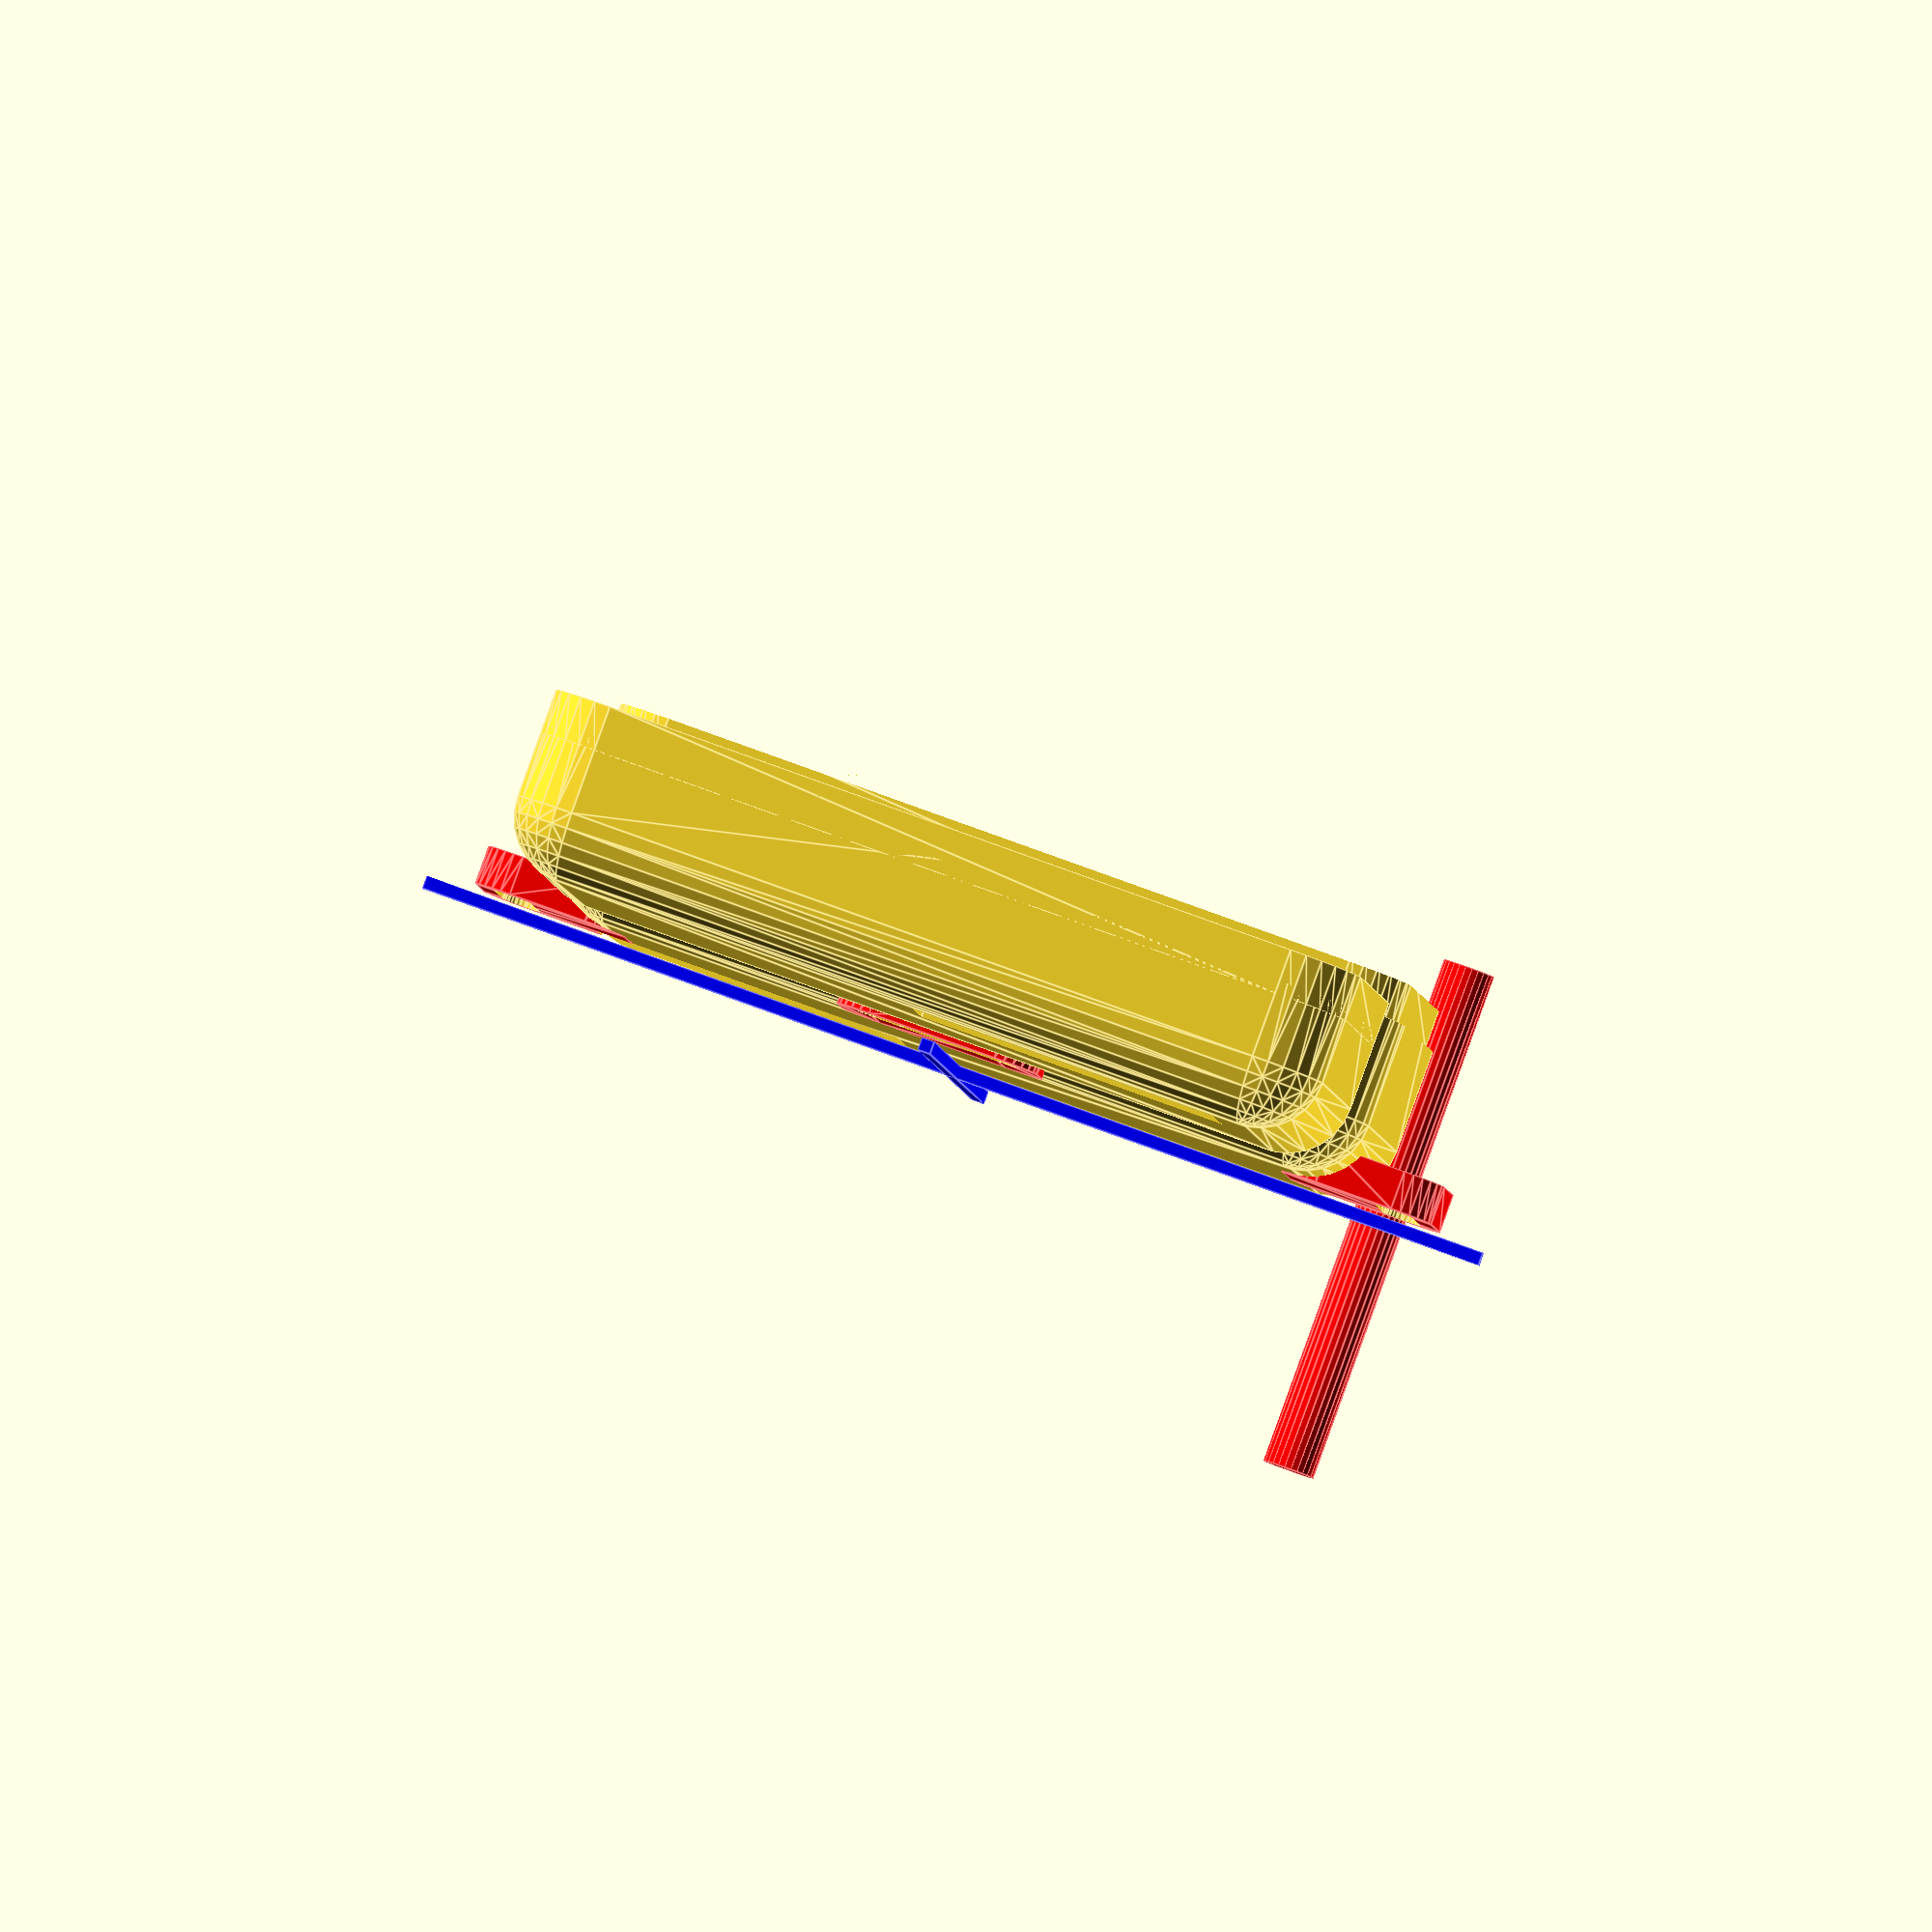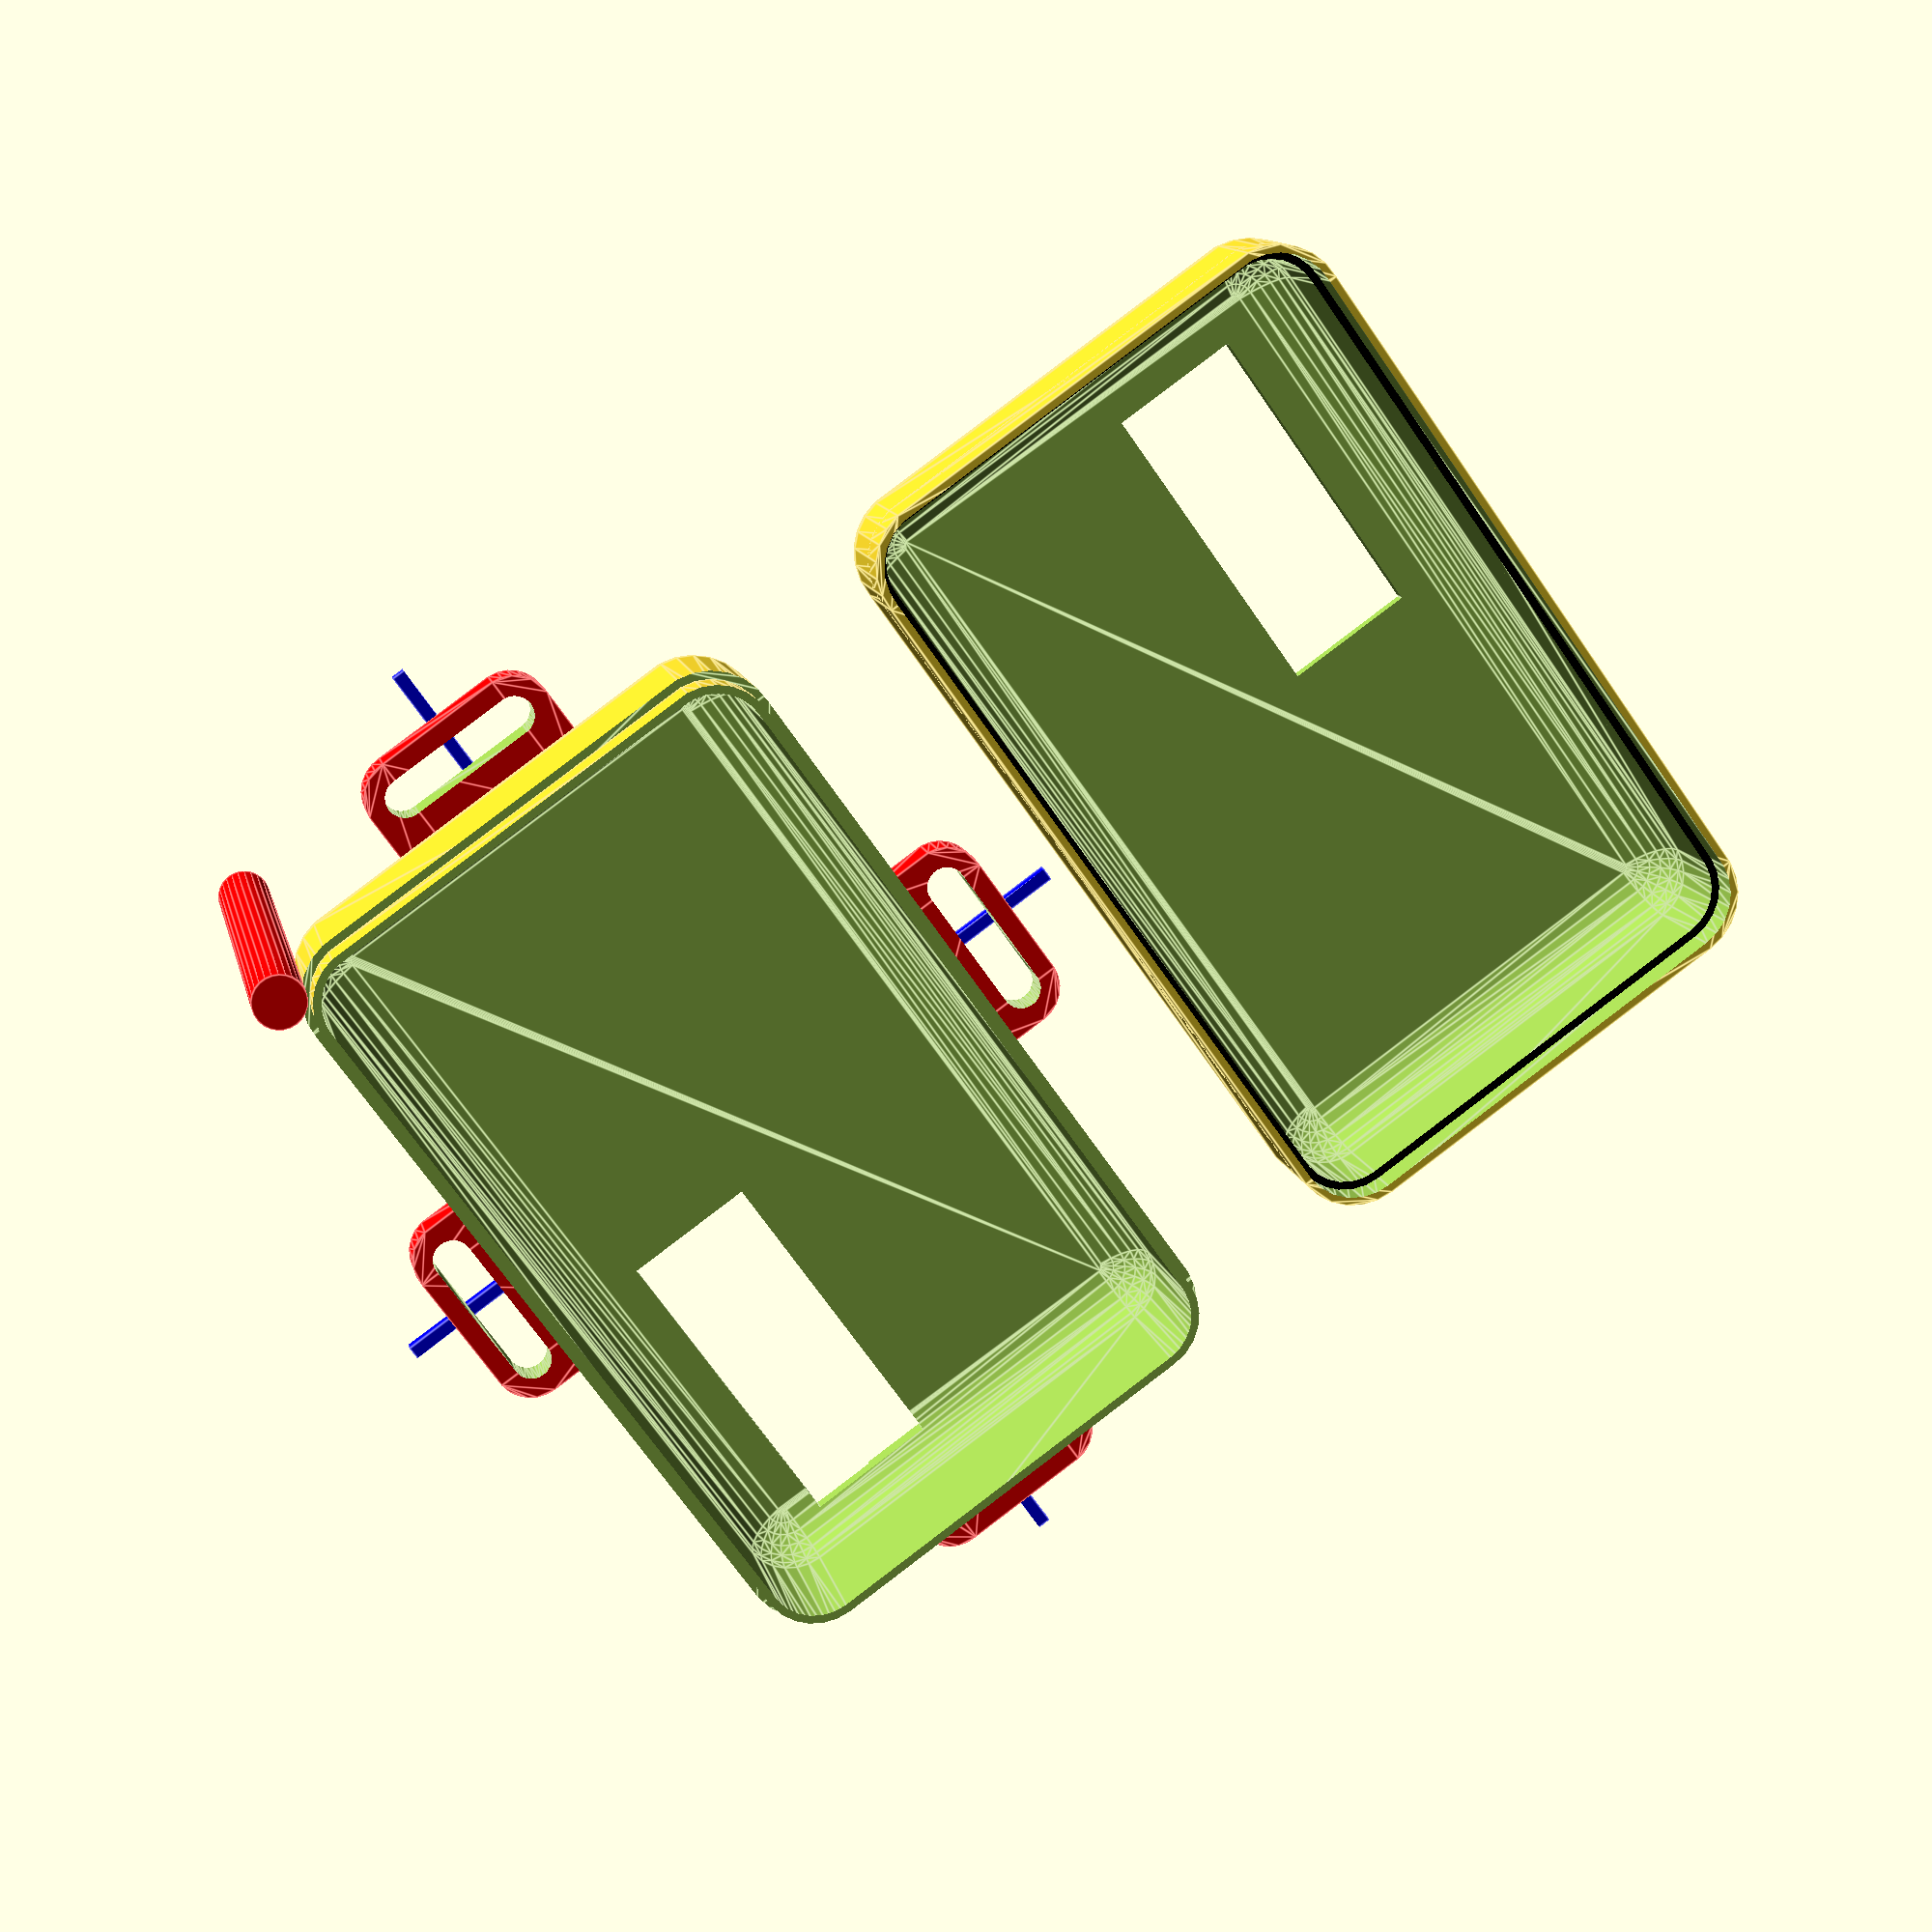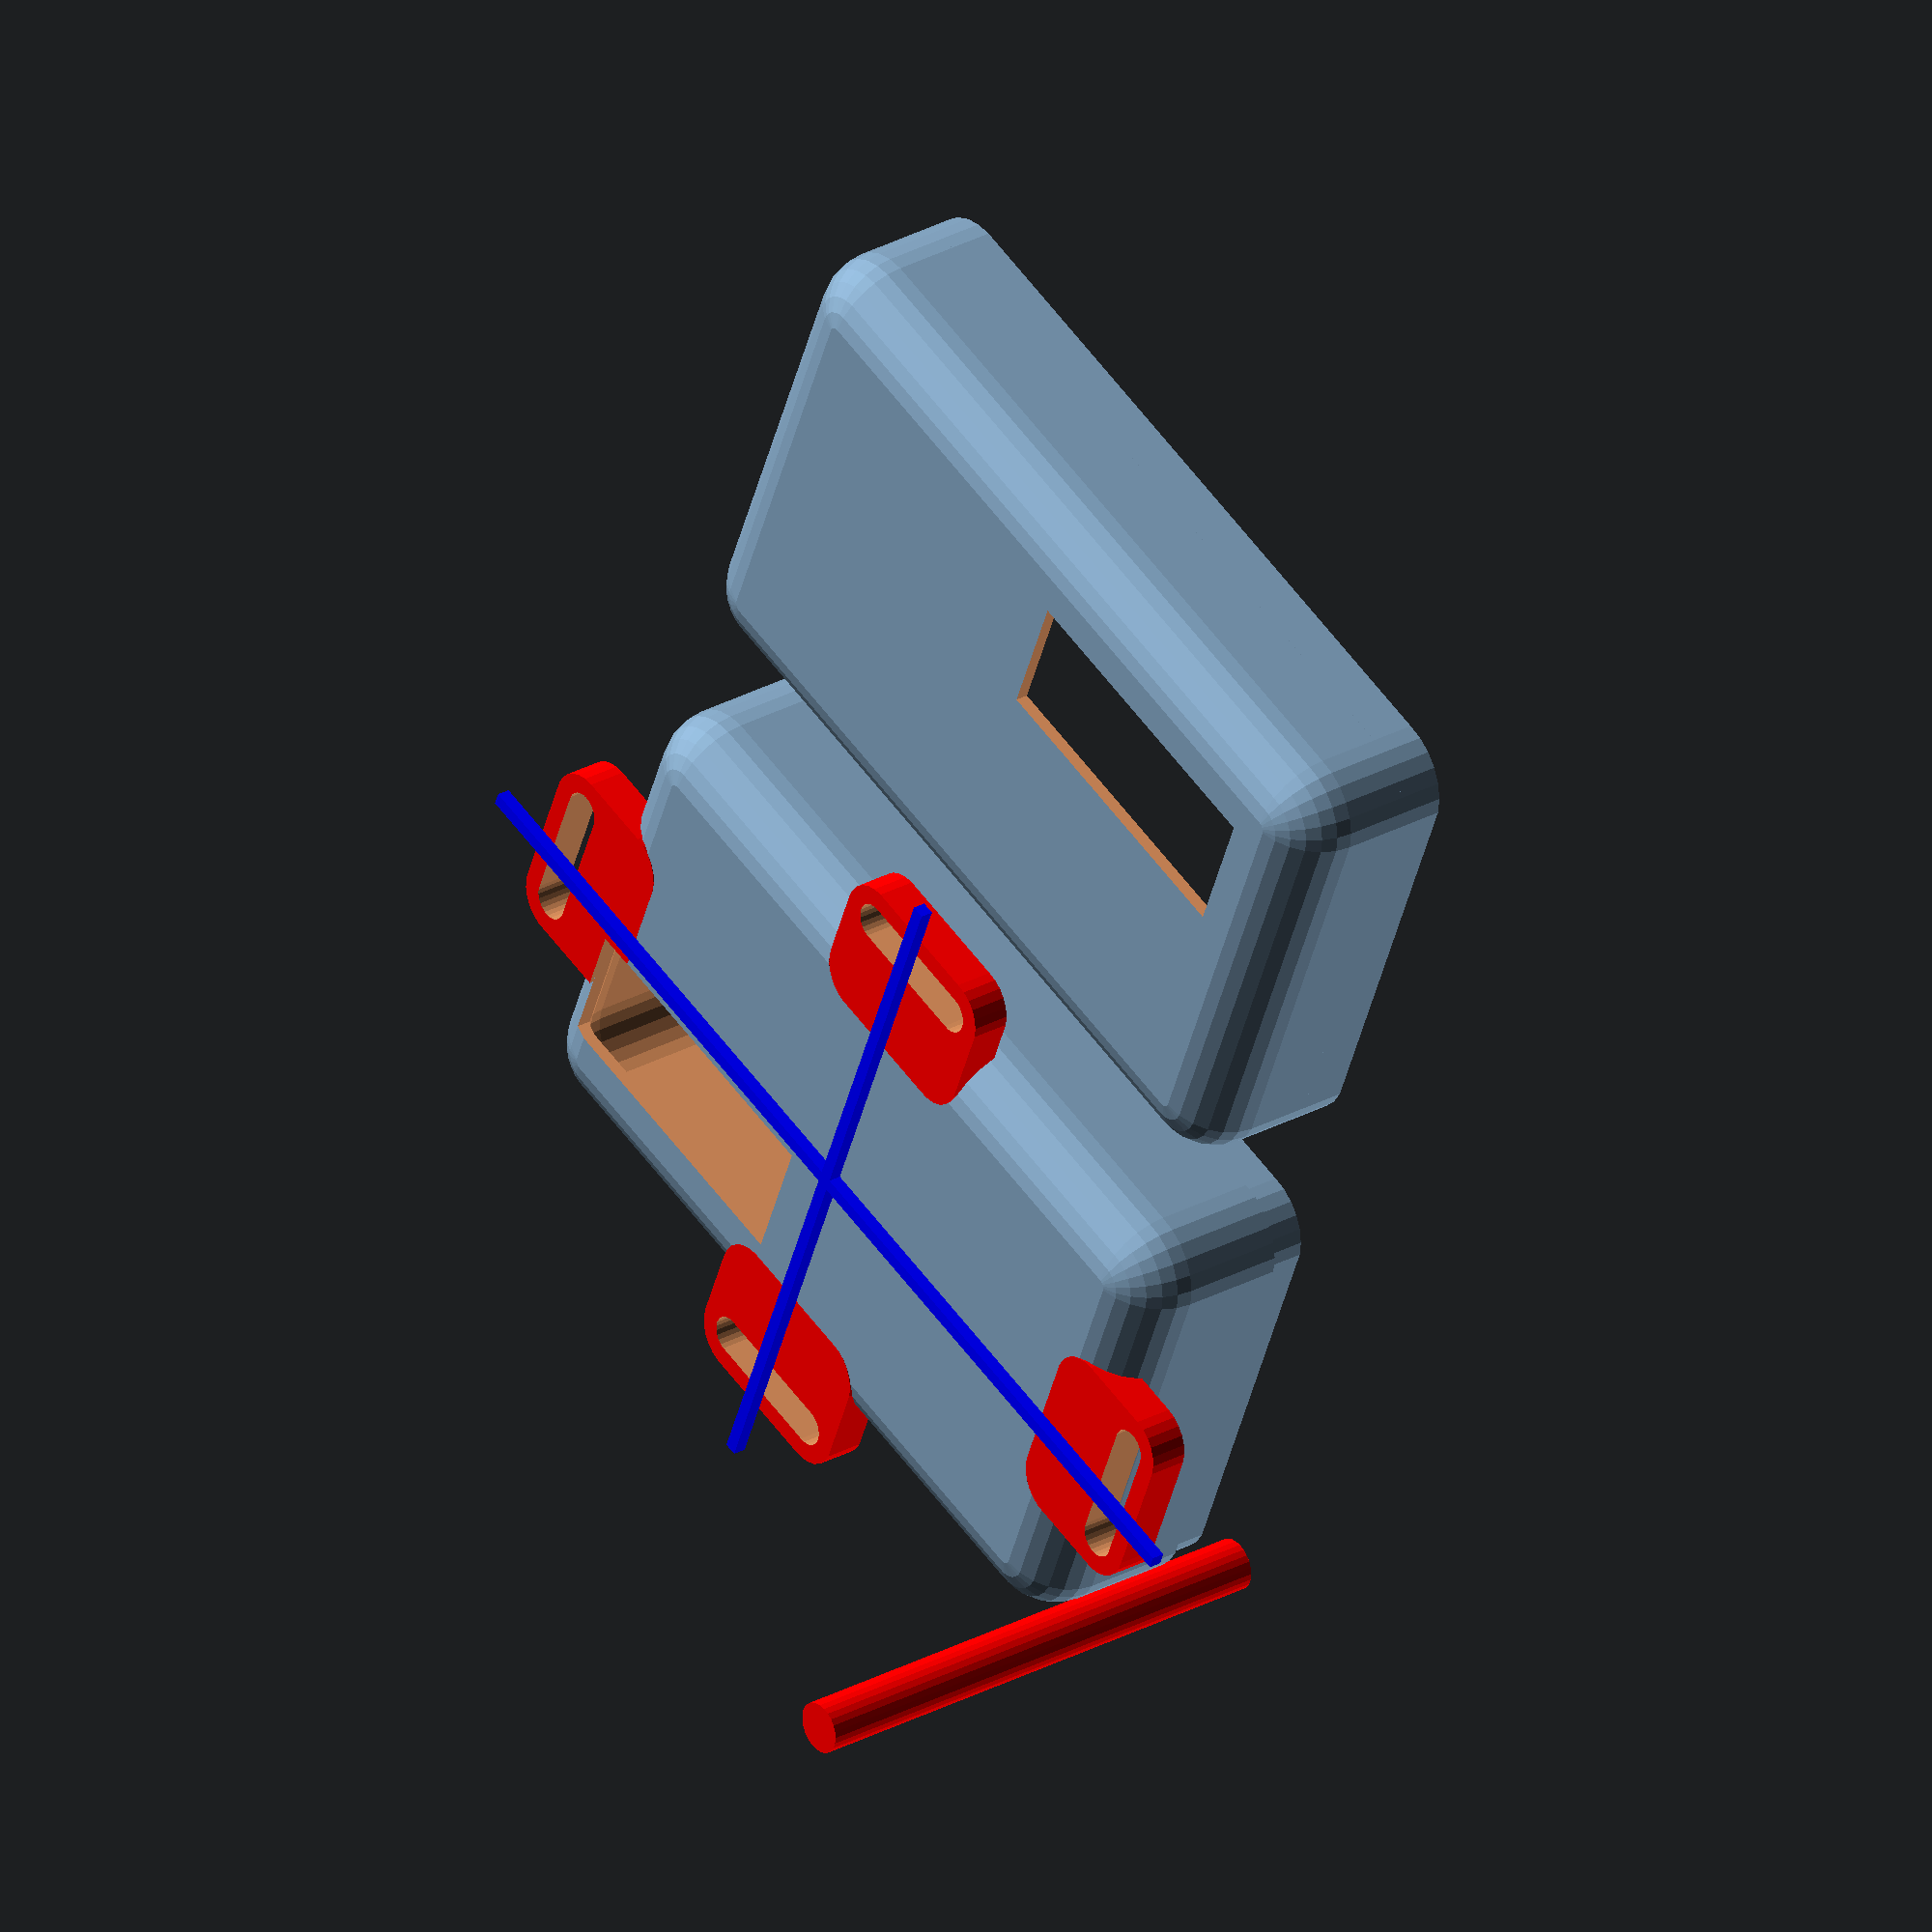
<openscad>
/*
***************************************************************************  
**  Yet Another Parameterised Projectbox generator
**
*/
Version="v1.3 (09-01-2022)";
/*
**
**  Copyright (c) 2021, 2022 Willem Aandewiel
**
**  TERMS OF USE: MIT License. See base offile.
***************************************************************************      
*/
//---------------------------------------------------------
// This design is parameterized based on the size of a PCB.
//---------------------------------------------------------
// Note: length/lengte refers to X axis, 
//       width/breedte to Y, 
//       height/hoogte to Z

/*
      padding-back|<------pcb length --->|<padding-front
                            RIGHT
        0    X-as ---> 
        +----------------------------------------+   ---
        |                                        |    ^
        |                                        |   padding-right 
        |                                        |    v
        |    -5,y +----------------------+       |   ---              
 B    Y |         | 0,y              x,y |       |     ^              F
 A    - |         |                      |       |     |              R
 C    a |         |                      |       |     | pcb width    O
 K    s |         |                      |       |     |              N
        |         | 0,0              x,0 |       |     v              T
      ^ |    -5,0 +----------------------+       |   ---
      | |                                        |    padding-left
      0 +----------------------------------------+   ---
        0    X-as --->
                          LEFT
*/

//-- which half do you want to print?
printBaseShell      = true;
printLidShell       = true;

//-- Edit these parameters for your own board dimensions
wallThickness       = 1.2;
basePlaneThickness  = 1.0;
lidPlaneThickness   = 1.0;

//-- Total height of box = basePlaneThickness + lidPlaneThickness 
//--                     + baseWallHeight + lidWallHeight
//-- space between pcb and lidPlane :=
//--      (bottonWallHeight+lidWallHeight) - (standoffHeight+pcbThickness)
baseWallHeight      = 15;
lidWallHeight       = 10;

//-- ridge where base and lid off box can overlap
//-- Make sure this isn't less than lidWallHeight
ridgeHeight         = 3.0;
roundRadius         = 5.0;

//-- pcb dimensions
pcbLength           = 50;
pcbWidth            = 30;
pcbThickness        = 1.5;

//-- How much the PCB needs to be raised from the base
//-- to leave room for solderings and whatnot
standoffHeight      = 3.0;
pinDiameter         = 2.0;
standoffDiameter    = 4;
                            
//-- padding between pcb and inside wall
paddingFront        = 6;
paddingBack         = 6;
paddingRight        = 2;
paddingLeft         = 6;


//-- D E B U G ----------------------------
showSideBySide      = true;       //-> true
onLidGap            = 0;
showLid             = true;       //-> true
colorLid            = "yellow";   
showBase            = true;       //-> true
colorBase           = "white";
showPCB             = false;      //-> false
showMarkers         = false;      //-> false
inspectX            = 0;  //-17;  //-> 0=none (>0 from front, <0 from back)
inspectY            = 0;
//-- D E B U G ----------------------------

/*
********* don't change anything below this line ***************
*/

//-- constants, do not change
yappRectOrg     =  0;
yappRectCenter  =  1;
yappCircle      =  2;
yappBoth        =  3;
yappLidOnly     =  4;
yappBaseOnly    =  5;
yappHole        =  6;
yappPin         =  7;
yappLeft        =  8;
yappRight       =  9;
yappFront       = 10;
yappBack        = 11;
yappMountCenter = 12;

//-------------------------------------------------------------------

shellInsideWidth  = pcbWidth+paddingLeft+paddingRight;
shellWidth        = shellInsideWidth+(wallThickness*2)+0;
shellInsideLength = pcbLength+paddingFront+paddingBack;
shellLength       = pcbLength+(wallThickness*2)+paddingFront+paddingBack;
shellInsideHeight = baseWallHeight+lidWallHeight;
shellHeight       = basePlaneThickness+shellInsideHeight+lidPlaneThickness;
pcbX              = wallThickness+paddingBack;
pcbY              = wallThickness+paddingLeft;
pcbYlid           = wallThickness+pcbWidth+paddingRight;
pcbZ              = basePlaneThickness+standoffHeight+pcbThickness;
pcbZlid           = (baseWallHeight+lidWallHeight+basePlaneThickness)-(standoffHeight);
pcbZlid           = (baseWallHeight+lidWallHeight+lidPlaneThickness)
                        -(standoffHeight+pcbThickness);
//baseMountW = (((baseMountScrewDiameter/2)*3) + roundRadius)*baseMounts;
shiftLid = 1;


//-- pcbStandoffs  -- origin is pcb-0,0
pcbStands =    [//[ [0]pos_x, [1]pos_y
                //     [2]{yappBoth|yappLidOnly|yappBaseOnly}
                //   , [3]{yappHole|yappPin} ]
                //   , [20,  20, yappBoth, yappPin] 
                //   , [3,  3, yappBoth, yappPin] 
                //   , [pcbLength-10,  pcbWidth-3, yappBoth, yappPin]
               ];

//-- front plane  -- origin is pcb-0,0 (red)
cutoutsFront = [//[ [0]y_pos, [1]z_pos, [2]width, [3]height
                //     [4]{yappRectOrg | yappRectCenterd | yappCircle} ]
                //   , [10, 5, 12, 15, yappRectOrg]
                //   , [30, 7.5, 15, 9, yappRectCenter]
                //   , [0, 2, 10, 7, yappCircle]
               ];

//-- back plane   -- origin is pcb-0,0 (blue)
cutoutsBack = [//[ [0]y_pos, [1]z_pos, [2]width, [3]height
               //      [4]{yappRectOrg | yappRectCenterd | yappCircle} ]
               //    [10, 0, 10, 18, yappRectOrg]
               //    , [30, 0, 10, 8, yappRectCenter]
               //    , [pcbWidth, 0, 8, 5, yappCircle]
              ];

//-- lid plane    -- origin is pcb-0,0
cutoutsLid =  [//[ [0]x_pos,  [1]y_pos, [2]width, [3]length
               //      [4]{yappRectOrg | yappRectCenterd | yappCircle} ]
                    [0, 0, 10, 24, yappRectOrg]
               //    , [pcbWidth-6, 40, 12, 4, yappCircle]
               //    , [30, 25, 10, 14, yappRectCenter]
              ];

//-- base plane -- origin is pcb-0,0
cutoutsBase = [//[ [0]x_pos,  [1]y_pos, [2]width, [3]length
               //    [4]{yappRectOrg | yappRectCenter | yappCircle} ]
                     [30, 0, 10, 24, yappRectOrg]
               //    , [pcbLength/2, pcbWidth/2, 12, 4, yappCircle]
               //    , [pcbLength-8, 25, 10, 14, yappRectCenter]
              ];

//-- left plane   -- origin is pcb-0,0
cutoutsLeft = [//[[0]x_pos,  [1]z_pos, [2]width, [3]height ]
               //      [4]{yappRectOrg | yappRectCenter | yappCircle} ]
               //    , [0, 0, 15, 20, yappRectOrg]
               //    , [30, 5, 25, 10, yappRectCenter]
               //    , [pcbLength-10, 2, 10,7, yappCircle]
              ];

//-- right plane   -- origin is pcb-0,0
cutoutsRight = [//[[0]x_pos,  [1]z_pos, [2]width, [3]height ]
                //     [4]{yappRectOrg | yappRectCenter | yappCircle} ]
                //   , [0, 0, 15, 7, yappRectOrg]
                //   , [30, 10, 25, 15, yappRectCenter]
                //   , [pcbLength-10, 2, 10,7, yappCircle]
               ];

//-- base mounts -- origen = [0,0,0]
baseMounts   = [//-- [0]x/y-pos, [1]screwDiameter, [2]width, [3]height
                // [4-7]yappLeft/yappRight/yappFront/yappBack
                     [10, 3, 10, 3, yappLeft, yappRight, yappMountCenter]
                   , [20, 3, 10, 3, yappBack, yappFront, yappMountCenter]
                //   , [10, 4, 15, 3, yappLeft, yappRight, yappMountCenter]
                //   , [10, 4, 4, 3, yappFront]
                //   , [10, 4, 4, 3, yappFront, yappMountCenter]
                //   , [10, 4, 4, 3, yappBack]
                //   , [10, 4, 4, 3, yappBack, yappMountCenter]
                //   , [17, 3, 3, 3, yappFront, yappMountCenter]
                //   , [10, 3, 5, 3, yappBack]
                //   , [4, 3, 34, 3, yappFront]
                //   , [25, 3, 3, 3, yappBack]
                //    , [(pcbLength+(wallThickness*2)+paddingFront+paddingBack)-20, 2, 10, 3, yappLeft, yappRight]
               ];
             
//-- origin of labels is box [0,0]
labelsLid =    [// [0]x_pos, [1]y_pos, [2]orientation, [3]font, [4]size, [5]"text"]
                       [10, 10, 0, "Liberation Mono:style=bold", 5, "YAPP" ]
               ];


//===========================================================
function getMinRad(p1, wall) = (p1<=wall) ? 1 : p1-wall;
function isTrue(w, aw, from) = ((   w==aw[from] 
                                 || w==aw[from+1]  
                                 || w==aw[from+2]  
                                 || w==aw[from+3]  
                                 || w==aw[from+4]  
                                 || w==aw[from+5]  
                                 || w==aw[from+6] ) ? 1 : 0);  
  

//===========================================================
module printBaseMounts()
{
  echo("printBaseMounts()");
 
      //-------------------------------------------------------------------
      module roundedRect(size, radius)
      {
        x1 = size[0];
        x2 = size[1];
        y  = size[2];
        l  = size[3];
        h  = size[4];
      
        echo("roundRect:", x1=x1, x2=x2, y=y, l=l);
        //if (l>radius)
        {
          linear_extrude(h)
          {
            hull()
            {
              // place 4 circles in the corners, with the given radius
              translate([(x1+radius), (y+radius), 0])
                circle(r=radius);
            
              translate([(x1+radius), (y+l)+radius, 0])
                circle(r=radius);
            
              translate([(x2+radius), (y+l)+radius, 0])
                circle(r=radius);
            
              translate([(x2+radius), (y+radius), 0])
                circle(r=radius);
            }
          } // extrude..
        } //  translate
      
      } // roundRect()
      //-------------------------------------------------------------------
  
      module oneMount(bm, scrwX1pos, scrwX2pos)
      {
        // [0]=pos, [1]=scrwDiameter, [2]=len
        outRadius = bm[1];  // rad := diameter (r=6 := d=6)
        bmX1pos   = scrwX1pos-bm[1];
        bmX2pos   = scrwX2pos-outRadius;
        bmYpos    = (bm[1]*-2);
        bmLen     = (bm[1]*4)+bmYpos;
        
        echo("1Mount:", scrwX1pos=scrwX1pos, scrwX2pos=scrwX2pos, scrwR=(bm[1]/2));
        echo("1Mount:", bmX1pos=bmX1pos, bmX2pos=bmX2pos, bmYpos=bmYpos, bmLen=bmLen, outR=outRadius);

        difference()
        {
          {
              color("red")
          //--roundedRect  x1, x2, y , l, h
              roundedRect([bmX1pos,bmX2pos,bmYpos,bmLen,bm[3]], outRadius);
          }
          
          translate([0, (bm[1]*-1), -1])
          {
            hull() 
            {
              linear_extrude(bm[3]+2)
              {
                //===translate([scrwX1pos, (bm[1]*-1.3), 4]) 
                translate([scrwX1pos,0, 4]) 
                  color("blue")
                  {
                    circle(bm[1]/2, center=false);
                  }
                //===translate([scrwX2pos, (bm[1]*-1.3), -4]) 
                //==translate([scrwX2pos, sW+scrwYpos*-1, -4]) 
                translate([scrwX2pos, 0, -4]) 
                  color("blue")
                    circle(bm[1]/2, center=false);
              } //  extrude
            } // hull
          } //  translate
        
        } // difference..
        
      } //  oneMount()
      
    //--------------------------------------------------------
    function calcScrwPos(p, l, ax, c) = (c==1) ? (ax/2)-(l/2)
                                               : p;
    //--------------------------------------------------------

    //--------------------------------------------------------
    //-- position is: [(shellLength/2), 
    //--               shellWidth/2, 
    //--               (baseWallHeight+basePlaneThickness)]
    //--------------------------------------------------------
    //-- back to [0,0,0]
    translate([(shellLength/2)*-1,
                (shellWidth/2)*-1,
                (baseWallHeight+basePlaneThickness)*-1])
    {
      color("red") %cylinder(r=2,h=40, center=true);

      for (bm = baseMounts)
      {
        c = isTrue(yappMountCenter, bm, 5);
        echo("printBM:", center=c);
        
        //-- [0]x/y-pos, [1]screwDiameter, [2]width, [3]height
        //--            [4-7]yappLeft/yappRight/yappFront/yappBack
        echo("printBaseMount:", bm);
        if (isTrue(yappLeft, bm, 4))
        {
            echo("printBaseMount: LEFT!!");
            scrwX1pos = calcScrwPos(bm[0], bm[2], shellLength, c);
            scrwX2pos = scrwX1pos + bm[2];
            echo("LEFT:", scrwX1pos=scrwX1pos, scrwX2pos=scrwX2pos);
        //--oneMount(bm, scrwX1pos, scrwX2pos)--
            oneMount(bm, scrwX1pos, scrwX2pos);
          
        } //  if yappLeft
        
        if (isTrue(yappRight, bm, 4))
        {
          echo("printBaseMount: RIGHT!!");
          rotate([0,0,180])
          {
            mirror([1,0,0])
            {
              translate([0,shellWidth*-1, 0])
              {
                scrwX1pos = calcScrwPos(bm[0], bm[2], shellLength, c);
                scrwX2pos = scrwX1pos + bm[2];
                echo("LEFT:", scrwX1pos=scrwX1pos, scrwX2pos=scrwX2pos);
            //--oneMount(bm, scrwX1pos, scrwX2pos)--
                oneMount(bm, scrwX1pos, scrwX2pos);
              }
            } // mirror()
          } // rotate
          
        } //  if yappRight
        
        if (isTrue(yappFront, bm, 4))
        {
          echo("printBaseMount: FRONT!!");
          rotate([0,180,0])
          {
            rotate([0,0,90])
            {
              rotate([0,0,180])
              {
                mirror([1,0,0])
                {
                  translate([0,shellLength*-1, (bm[3]*-1)])
                  {
                    scrwX1pos = calcScrwPos(bm[0], bm[2], shellWidth, c);
                    scrwX2pos = scrwX1pos + bm[2];
                    echo("BACK:", scrwX1pos=scrwX1pos, scrwX2pos=scrwX2pos);
                //--oneMount(bm, scrwX1pos, scrwX2pos)--
                    oneMount(bm, scrwX1pos, scrwX2pos);
                  }
                } // rotate Y-ax
              } //  rotate Z-ax
            }
          }
          
        } //  if yappFront
        
        if (isTrue(yappBack, bm, 4))
        {
          echo("printBaseMount: BACK!!");
          rotate([0,180,0])
          {
            rotate([0,0,90])
            {
              translate([0,0,(bm[3]*-1)])
              {
                scrwX1pos = calcScrwPos(bm[0], bm[2], shellWidth, c);
                scrwX2pos = scrwX1pos + bm[2];
                echo("BACK:", scrwX1pos=scrwX1pos, scrwX2pos=scrwX2pos);
            //--oneMount(bm, scrwX1pos, scrwX2pos)--
                oneMount(bm, scrwX1pos, scrwX2pos);
              }
            } // rotate Y-ax
          } //  rotate Z-ax
  
        } //  if yappFront
        
      } // for ..
      
  } //  translate to [0,0,0]
    
} //  printBaseMounts()


//===========================================================
module minkowskiBox(shell, L, W, H, rad, plane, wall)
{
  iRad = getMinRad(rad, wallThickness);

      //--------------------------------------------------------
      module minkowskiOuterBox(L, W, H, rad, plane, wall)
      {
              minkowski()
              {
                cube([L+(wall*2)-(rad*2), 
                      W+(wall*2)-(rad*2), 
                      (H*2)+(plane*2)-(rad*2)], 
                      center=true);
                sphere(rad, center=true);
              }
      }
      //--------------------------------------------------------
      module minkowskiInnerBox(L, W, H, iRad, plane, wall)
      {
              minkowski()
              {
                cube([L-((iRad*2)), 
                W-((iRad*2)), 
                (H*2)-((iRad*2))], 
                center=true);
                sphere(iRad, center=true);
              }
      }
      //--------------------------------------------------------
  
  //echo("Box:", L=L, W=W, H=H, rad=rad, iRad=iRad, wall=wall, plane=plane);
  //echo("Box:", L2=L-(rad*2), W2=W-(rad*2), H2=H-(rad*2), rad=rad, wall=wall);
  
      difference()
      {
        minkowskiOuterBox(L, W, H, rad, plane, wall);
        minkowskiInnerBox(L, W, H, iRad, plane, wall);
      } // difference
      
      if (shell=="base")
      {
        if (len(baseMounts) > 0)
        {
          echo(">>", len(baseMounts));
          difference()
          {
            printBaseMounts();      
            minkowskiInnerBox(L, W, H, iRad, plane, wall);
          }
        }
      }
      
} //  minkowskiBox()


//===========================================================
module printPCB(posX, posY, posZ)
{
  difference()  // (d0)
  {
    translate([posX, posY, posZ]) // (t1)
    {
      color("red")
        cube([pcbLength, pcbWidth, pcbThickness]);
    
      if (showMarkers)
      {
        markerHeight=basePlaneThickness+baseWallHeight+pcbThickness;
    
        translate([0, 0, 0])
          color("black")
            %cylinder(
              r = .5,
              h = markerHeight,
              center = true,
              $fn = 20);

        translate([0, pcbWidth, 0])
          color("black")
            %cylinder(
              r = .5,
              h = markerHeight,
              center = true,
              $fn = 20);

        translate([pcbLength, pcbWidth, 0])
          color("black")
            %cylinder(
              r = .5,
              h = markerHeight,
              center = true,
              $fn = 20);

        translate([pcbLength, 0, 0])
          color("black")
            %cylinder(
              r = .5,
              h = markerHeight,
              center = true,
              $fn = 20);

        translate([((shellLength-(wallThickness*2))/2), 0, pcbThickness])
          rotate([0,90,0])
            color("red")
              %cylinder(
                r = .5,
                h = shellLength+(wallThickness*2),
                center = true,
                $fn = 20);
    
        translate([((shellLength-(wallThickness*2))/2), pcbWidth, pcbThickness])
          rotate([0,90,0])
            color("red")
              %cylinder(
                r = .5,
                h = shellLength+(wallThickness*2),
                center = true,
                $fn = 20);
                
      } // show_markers
    } // translate(t1)

    //--- show inspection X-as
    if (inspectX > 0)
    {
      translate([shellLength-inspectX,-2,-2]) 
      {
        cube([shellLength, shellWidth+3, shellHeight+3]);
      }
    } else if (inspectX < 0)
    {
      translate([shellLength+inspectX,-2,-2]) 
      {
        cube([shellLength, shellWidth+3, shellHeight+3]);
      }
    }

    //--- show inspection Y-as
    if (inspectY > 0)
    {
      translate([-1, inspectY-shellWidth, -2]) 
      {
        cube([shellLength+2, shellWidth, (baseWallHeight+basePlaneThickness)+4]);
      }
    }
    
  } // difference(d0)
 
} // printPCB()


//===========================================================
// Place the standoffs and through-PCB pins in the base Box
module pcbHolders() 
{        
  //-- place pcb Standoff's
  for ( stand = pcbStands )
  {
    //echo("pcbHolders:", pcbX=pcbX, pcbY=pcbY, pcbZ=pcbZ);
    //-- [0]posx, [1]posy, [2]{yappBoth|yappLidOnly|yappBaseOnly}
    //--          , [3]{yappHole, YappPin}
    posx=pcbX+stand[0];
    posy=pcbY+stand[1];
    //echo("pcbHolders:", posx=posx, posy=posy);
    if (stand[2] != yappLidOnly)
    {
      translate([posx, posy, basePlaneThickness])
        pcbStandoff("green", standoffHeight, stand[3]);
    }
  }
    
} // pcbHolders()


//===========================================================
module pcbPushdowns() 
{        
  //-- place pcb Standoff-pushdown
    for ( pushdown = pcbStands )
    {
      //echo("pcb_pushdowns:", pcbX=pcbX, pcbY=pcbY, pcbZ=pcbZ);
      //-- [0]posx, [1]posy, [2]{yappBoth|yappLidOnly|yappBaseOnly}
      //--          , [3]{yappHole|YappPin}
      //
      //-- stands in lid are alway's holes!
      posx=pcbX+pushdown[0];
      posy=(pcbY+pushdown[1]);
      height=(baseWallHeight+lidWallHeight)
                    -(standoffHeight+pcbThickness);
      //echo("pcb_pushdowns:", posx=posx, posy=posy);
      if (pushdown[2] != yappBaseOnly)
      {
//        translate([posx, posy, lidPlaneThickness])
        translate([posx, posy, pcbZlid*-1])
          pcbStandoff("yellow", height, yappHole);
      }
    }
    
} // pcbPushdowns()


//===========================================================
module cutoutsInXY(type)
{      
    function actZpos(T) = (T=="base") ? -1 : -2;
    function setCutoutArray(T) = (T=="base") ? cutoutsBase : cutoutsLid;
      
    zPos = actZpos(type);
  
      //-- [0]pcb_x, [1]pcb_x, [2]width, [3]length, 
      //-- [4]{yappRectOrg | yappRectCenter | yappCircle}
      for ( cutOut = setCutoutArray(type) )
      {
        if (cutOut[4]==yappRectOrg)  // org pcb_x/y
        {
          posx=pcbX+cutOut[0];
          posy=pcbY+cutOut[1];
          translate([posx, posy, zPos])
            cube([cutOut[3], cutOut[2], basePlaneThickness+2]);
        }
        else if (cutOut[4]==yappRectCenter)  // center around x/y
        {
          posx=pcbX+(cutOut[0]-(cutOut[3]/2));
          posy=pcbY+(cutOut[1]-(cutOut[2]/2));
          if (type=="base")
                echo("XY-base:", posx=posx, posy=posy, zPos=zPos);
          else  echo("XY-lid:", posx=posx, posy=posy, zPos=zPos);
          translate([posx, posy, zPos])
            cube([cutOut[3], cutOut[2], basePlaneThickness+2]);
        }
        else if (cutOut[4]==yappCircle)  // circle centered around x/y
        {
          posx=pcbX+cutOut[0];
          posy=pcbY+(cutOut[1]+cutOut[2]/2)-cutOut[2]/2;
          translate([posx, posy, zPos])
            linear_extrude(basePlaneThickness+2)
              circle(d=cutOut[2], $fn=20);
        }
      }

} //  cutoutsInXY(type)


//===========================================================
module cutoutsInXZ(type)
{      
    function actZpos(T) = (T=="base") ? pcbZ : pcbZlid*-1;

      //-- place cutOuts in left plane
      //-- [0]pcb_x, [1]pcb_z, [2]width, [3]height, {yappRectOrg | yappRectCenterd | yappCircle}           
      //         
      //      [0]pos_x->|
      //                |
      //  F  |          +-----------+  ^ 
      //  R  |          |           |  |
      //  O  |          |<[2]length>|  [3]height
      //  N  |          +-----------+  v   
      //  T  |            ^
      //     |            | [1]z_pos
      //     |            v
      //     +----------------------------- pcb(0,0)
      //
      for ( cutOut = cutoutsLeft )
      {
        echo("XZ (Left):", cutOut);

        if (cutOut[4]==yappRectOrg)
        {
          posx=pcbX+cutOut[0];
          posz=actZpos(type)+cutOut[1];
          //echo("org Left:", posx=posx, posz=posz);
          translate([posx, -1, posz])
            color("blue")
              cube([cutOut[2], wallThickness+2,cutOut[3]]);
        }
        else if (cutOut[4]==yappRectCenter)
        {
          posx=pcbX+cutOut[0]+(cutOut[2]/2);
          posz=actZpos(type)+cutOut[1]-(cutOut[3]/2);
          //echo("Center Left:", posx=posx, posz=posz);
          translate([posx, -1, posz])
            color("blue")
              cube([cutOut[2], wallThickness+2, cutOut[3]]);
        }
        else if (cutOut[4]==yappCircle)
        {
          posx=pcbX+cutOut[0];
          posz=actZpos(type)+cutOut[1];
          //echo("circle Left:", posx=posx, posz=posz);
          translate([posx, 3, posz])
            rotate([90,0,0])
              color("blue")
                cylinder(h=wallThickness+3, d=cutOut[2], $fn=20);
        }
        
      } //   for cutOut's ..

      //-- [0]pcb_x, [1]pcb_z, [2]width, [3]height, 
      //--                {yappRectOrg | yappRectCenterd | yappCircle}           
      for ( cutOut = cutoutsRight )
      {
        echo("XZ (Right):", cutOut);

        if (cutOut[4]==yappRectOrg)
        {
          posx=pcbX+cutOut[0];
          posz=actZpos(type)+cutOut[1];
          //echo("org Right:", posx=posx, posz=posz);
          translate([posx, shellWidth-wallThickness-1, posz])
            color("orange")
              cube([cutOut[2], wallThickness+2, cutOut[3]]);
        }
        else if (cutOut[4]==yappRectCenter)
        {
          posx=pcbX+cutOut[0]-(cutOut[2]/2);
          posz=actZpos(type)+cutOut[1]-(cutOut[3]/2);
          //echo("center Right:", posx=posx, posz=posz);
          translate([posx, shellWidth-wallThickness-1, posz])
              color("orange")
                cube([cutOut[2], wallThickness+2, cutOut[3]]);
        }
        else if (cutOut[4]==yappCircle)
        {
          posx=pcbX+cutOut[0];
          posz=actZpos(type)+cutOut[1];
          //echo("circle Right:", posx=posx, posz=posz);
          translate([posx, shellWidth+1, posz])
            rotate([90,0,0])
              color("orange")
                cylinder(h=wallThickness+3, d=cutOut[2], $fn=20);
        }
        
      } //  for ...

} // cutoutsInXZ()


//===========================================================
module cutoutsInYZ(type)
{      
    function actZpos(T) = (T=="base") ? pcbZ : pcbZlid*-1;

     for ( cutOut = cutoutsFront )
      {
        echo("YZ (Front):", cutOut);

        if (cutOut[4]==yappRectOrg)
        {
          posy=pcbY+cutOut[0];
          posz=actZpos(type)+cutOut[1];
          translate([shellLength-wallThickness-1, posy, posz])
            color("purple")
              cube([wallThickness+2, cutOut[2], cutOut[3]]);

        }
        else if (cutOut[4]==yappRectCenter)
        {
          posy=pcbY+cutOut[0]+(cutOut[2]/2);
          posz=actZpos(type)+cutOut[1]-(cutOut[3]/2);
          //echo("Center Left:", posy=posy, posz=posz);
          translate([shellLength-wallThickness-1, posy, posz])
            color("purple")
              cube([wallThickness+2, cutOut[2], cutOut[3]]);
        }
        else if (cutOut[4]==yappCircle)
        {
          posy=pcbY+cutOut[0];
          posz=actZpos(type)+cutOut[1];
          echo("circle Front:", posy=posy, posz=posz);
          translate([shellLength-3, posy, posz])
            rotate([0, 90, 0])
              color("purple")
                cylinder(h=wallThickness+4, d=cutOut[2], $fn=20);
        }
        
      } //   for cutOut's ..

      //-- [0]pcb_x, [1]pcb_z, [2]width, [3]height, 
      //--                {yappRectOrg | yappRectCenterd | yappCircle}           
      for ( cutOut = cutoutsBack )
      {
        echo("YZ (Back):", cutOut);

        if (cutOut[4]==yappRectOrg)
        {
          posy=pcbY+cutOut[0];
          posz=actZpos(type)+cutOut[1];
          echo("org Right:", posy=posy, posz=posz);
          translate([-1 , posy, posz])
            color("orange")
              cube([wallThickness+2, cutOut[2], cutOut[3]]);
        }
        else if (cutOut[4]==yappRectCenter)
        {
          posy=pcbY+cutOut[0]-(cutOut[2]/2);
          posz=actZpos(type)+cutOut[1]-(cutOut[3]/2);
          echo("center Back:", posy=posy, posz=posz);
          translate([-1, posy, posz])
              color("orange")
                cube([wallThickness+2, cutOut[2], cutOut[3]]);
        }
        else if (cutOut[4]==yappCircle)
        {
          posy=pcbY+cutOut[0];
          posz=actZpos(type)+cutOut[1];
          echo("circle Back:", posy=posy, posz=posz);
          translate([-1, posy, posz])
            rotate([0,90,0])
              color("orange")
                cylinder(h=wallThickness+3, d=cutOut[2], $fn=20);
        }
        
      } // for ..

} // cutoutsInYZ()
      

//===========================================================
module baseShell()
{
  insideRadius=getMinRad(roundRadius);
  halfRadius=getMinRad(roundRadius-(wallThickness/2));

    //-------------------------------------------------------------------
    module subtrbaseRidge(L, W, H, posZ, rad)
    {
      wall = wallThickness/2;
      oRad = rad;
      iRad = getMinRad(oRad, wall);
    
      //echo("Ridge:", L=L, W=W, H=H, rad=rad, wallThickness=wallThickness);
      //echo("Ridge:", L2=L-(rad*2), W2=W-(rad*2), H2=H, oRad=oRad, iRad=iRad);

      difference()
      {
        translate([0,0,posZ])
        {
          //color("blue")
          //-- outside of ridge
          linear_extrude(H+1)
          {
              minkowski()
              {
                square([(L+wallThickness+1)-(oRad*2), (W+wallThickness+1)-(oRad*2)]
                        , center=true);
                circle(rad, center=true);
              }
            
          } // extrude
        }
        
        //-- hollow inside
        translate([0, 0, posZ])
        {
          //color("green")
          linear_extrude(H+1)
          {
              minkowski()
              {
                square([L-((iRad*2)), W-((iRad*2))], center=true);
                circle(iRad, center=true);
              }
            
          } // linear_extrude..
        } // translate()
      
        
      } // diff
  
    } //  subtrbaseRidge()

//-------------------------------------------------------------------
   
  posZ00 = (baseWallHeight) + basePlaneThickness;
  
  //echo("base:", posZ00=posZ00);
  translate([(shellLength/2), shellWidth/2, posZ00])
  {

    difference()  //(b)
    {
       minkowskiBox("base", shellInsideLength, shellInsideWidth, baseWallHeight, 
                     roundRadius, basePlaneThickness, wallThickness);
      //--- cutoff upper half
      translate([-1,-1,shellHeight/2])
      {
        cube([shellLength+3, shellWidth+3, shellHeight], center=true);
      } // translate
    
      //-- build ridge
      subtrbaseRidge(shellInsideLength+wallThickness, 
                      shellInsideWidth+wallThickness, 
                      ridgeHeight, 
                      (ridgeHeight*-1), roundRadius);
    } // difference(b)
      
  } // translate
  
  pcbHolders();

} //  baseShell()


//===========================================================
module lidShell()
{
  insideRadius=getMinRad(roundRadius);
  halfRadius=getMinRad(roundRadius-(wallThickness/2));

  function newRidge(p1) = (p1>0.5) ? p1-0.5 : p1;

    //-------------------------------------------------------------------
    module addlidRidge(L, W, H, rad)
    {
      wall = wallThickness/2;
      oRad = rad;
      iRad = getMinRad(oRad, wall);
    
      //echo("Ridge:", L=L, W=W, H=H, rad=rad, wallThickness=wallThickness);
      //echo("Ridge:", L2=L-(rad*2), W2=W-(rad*2), H2=H, oRad=oRad, iRad=iRad);

      translate([0,0,(H-0.005)*-1])
      {
  
        difference()  // (b)
        {
          //translate([0,0,posZ])
          {
            //color("blue")
            //-- outside of ridge
            linear_extrude(H+1)
            {
                minkowski()
                {
                  square([(L+wallThickness)-(oRad*2), (W+wallThickness)-(oRad*2)]
                          , center=true);
                  circle(rad, center=true);
                }
              
            } // extrude
          }
          //-- hollow inside
          translate([0, 0, -0.5])
          {
            //color("green")
            linear_extrude(H+2)
            {
                minkowski()
                {
                  square([L-((iRad*2)), W-((iRad*2))], center=true);
                  circle(iRad, center=true);
                }
              
            } // linear_extrude..
          } // translate()
                
        } // difference(b)
        
      } //  translate(0)
    
    } //  addlidRidge()
    //-------------------------------------------------------------------

  posZ00 = lidWallHeight+lidPlaneThickness;
  //echo("lid:", posZ00=posZ00);

  translate([(shellLength/2), shellWidth/2, posZ00*-1])
  {
    difference()  //  d1
    {
      minkowskiBox("lid", shellInsideLength,shellInsideWidth, lidWallHeight, 
                   roundRadius, lidPlaneThickness, wallThickness);
      
      //--- cutoff lower halve
      translate([((shellLength/2)+2)*-1,(shellWidth/2)*-1,shellHeight*-1])
      {
        color("black")
        cube([(shellLength+3)*1, (shellWidth+3)*1, shellHeight], center=false);
      
      } // translate

    } // difference(d1)
  
    //-- add ridge
    addlidRidge(shellInsideLength+wallThickness, 
                shellInsideWidth+wallThickness, 
                newRidge(ridgeHeight), 
                roundRadius);
  
  } // translate

  pcbPushdowns();

} //  lidShell()


        
//===========================================================
module pcbStandoff(color, height, type) 
{
        module standoff(color)
        {
          color(color,1.0)
            cylinder(
              r = standoffDiameter / 2,
              h = height,
              center = false,
              $fn = 20);
        } // standoff()
        
        module standPin(color)
        {
          color(color, 1.0)
            cylinder(
              r = pinDiameter / 2,
              h = (pcbThickness*2)+standoffHeight,
              center = false,
              $fn = 20);
        } // standPin()
        
        module standHole(color)
        {
          color(color, 1.0)
            cylinder(
              r = (pinDiameter / 2)+.2,
              h = (pcbThickness*2)+height,
              center = false,
              $fn = 20);
        } // standhole()
        
        if (type == yappPin)  // pin
        {
         standoff(color);
         standPin(color);
        }
        else            // hole
        {
          difference()
          {
            standoff(color);
            standHole(color);
          }
        }
        
} // pcbStandoff()


//===========================================================
module cutoutSquare(color, w, h) 
{
  color(color, 1)
    cube([wallThickness+2, w, h]);
  
} // cutoutSquare()



//===========================================================
module showOrientation()
{
  translate([-10, 10, 0])
    rotate(90)
     linear_extrude(1) 
          %text("BACK"
            , font="Liberation Mono:style=bold"
            , size=8
            , direction="ltr"
            , halign="left"
            , valign="base");

  translate([shellLength+15, 10, 0])
    rotate(90)
     linear_extrude(1) 
          %text("FRONT"
            , font="Liberation Mono:style=bold"
            , size=8
            , direction="ltr"
            , halign="left"
            , valign="base");

     translate([15, (15+shiftLid)*-1, 0])
     linear_extrude(1) 
          %text("LEFT"
            , font="Liberation Mono:style=bold"
            , size=8
            , direction="ltr"
            , halign="left"
            , valign="base");
            
} // showOrientation()


//========= MAIN CALL's ===========================================================
  
//===========================================================
module lidHook()
{
  //echo("lidHook(original) ..");
} // lidHook(dummy)

//===========================================================
module baseHook()
{
  //echo("baseHook(original) ..");
} // baseHook(dummy)


//===========================================================
module YAPPgenerate()
//===========================================================
{
  echo("YAPP==========================================");
  echo("YAPP:", Version=Version);
  echo("YAPP:", wallThickness=wallThickness);
  echo("YAPP:", roundRadius=roundRadius);
  echo("YAPP:", shellLength=shellLength);
  echo("YAPP:", shellInsideLength=shellInsideLength);
  echo("YAPP:", shellWidth=shellWidth);
  echo("YAPP:", shellInsideWidth=shellInsideWidth);
  echo("YAPP:", shellHeight=shellHeight);
  echo("YAPP:", shellInsideHeight=shellInsideHeight);
  echo("YAPP==========================================");
  echo("YAPP:", pcbX=pcbX);
  echo("YAPP:", pcbY=pcbY);
  echo("YAPP:", pcbZ=pcbZ);
  echo("YAPP:", pcbZlid=pcbZlid);
  echo("YAPP==========================================");
  echo("YAPP:", roundRadius=roundRadius);
  echo("YAPP:", shiftLid=shiftLid);
  echo("YAPP==========================================");
  

  $fn=25;
      
            
      if (showMarkers)
      {
        //-- box[0,0] marker --
        translate([0, 0, 8])
          color("blue")
            %cylinder(
                    r = .5,
                    h = 20,
                    center = true,
                    $fn = 20);
      } //  showMarkers
      
      
      if (printBaseShell) 
      {
        if (showPCB) %printPCB(pcbX, pcbY, basePlaneThickness+standoffHeight);
          
        
        baseHook();
        
        difference()  // (a)
        {
          baseShell();
          
          cutoutsInXY("base");
          cutoutsInXZ("base");
          cutoutsInYZ("base");

          //--- show inspection X-as
          if (inspectX > 0)
          {
            translate([shellLength-inspectX,-2,-2]) 
            {
              cube([shellLength, shellWidth+10, shellHeight+3]);
            }
          } else if (inspectX < 0)
          {
            translate([shellLength+inspectX,-2-10,-2]) 
            {
              cube([shellLength, shellWidth+20, shellHeight+3]);
              }
          }
      
          //--- show inspection Y-as
          if (inspectY > 0)
          {
            translate([-1, inspectY-shellWidth, -2]) 
            {
              cube([shellLength+2, shellWidth, (baseWallHeight+basePlaneThickness)+4]);
            }
          }
        } //  difference(a)
        
        showOrientation();
        
      } // if printBaseShell ..
      
      
      if (printLidShell)
      {
       if (showSideBySide)
        {
          //-- lid side-by-side
          mirror([0,0,1])
          {
            mirror([0,1,0])
            {
              //posZ00=(lidWallHeight/2) + lidPlaneThickness;
              //posZ00=0;
              translate([0, (5 + shellWidth+(shiftLid/2))*-2, 0])
              {
                difference()  // (t1)
                {
                  lidShell();

                  cutoutsInXY("lid");
                  cutoutsInXZ("lid");
                  cutoutsInYZ("lid");

                  //--- show inspection X-as
                  if (inspectX > 0)
                  {
                    translate([shellLength-inspectX,-2,
                                (lidWallHeight+lidPlaneThickness+ridgeHeight+2)*-1]) 
                    {
                      cube([shellLength, shellWidth+3, 
                                shellHeigth+ridgeHeight+lidPlaneThickness+4]);
                    }
                  }
                  else if (inspectX < 0)
                  {
                    translate([shellLength+inspectX,-2,
                                (lidWallHeight+lidPlaneThickness+ridgeHeight+2)*-1]) 
                    {
                      cube([shellLength, shellWidth+3, 
                                shellHeight+ridgeHeight+lidPlaneThickness+4]);
                    }
                  }
              
                  //--- show inspection Y-as
                  if (inspectY > 0)
                  {
      //              translate([shellLength/2, inspectY-shellWidth, ridgeHeight/2]) 
                    translate([-1, inspectY-shellWidth, 
                                (lidWallHeight+lidPlaneThickness+ridgeHeight+2)*-1]) 
                    {
                      cube([shellLength+2, shellWidth, 
                                lidWallHeight+ridgeHeight+lidPlaneThickness+4]);
                    }
                  }
                } //  difference(t1)
            
            translate([shellLength-15, -15, 0])
              linear_extrude(1) 
                mirror(1,0,0)
                %text("LEFT"
                  , font="Liberation Mono:style=bold"
                  , size=8
                  , direction="ltr"
                  , halign="left"
                  , valign="base");

              } // translate
            } //  mirror  
          } //  mirror  
        }
        else  // lid on base
        {
          translate([0, 0, (baseWallHeight+basePlaneThickness+
                            lidWallHeight+lidPlaneThickness+onLidGap)])
          {
            difference()  // (t2)
            {
              lidShell();

              cutoutsInXY("lid");
              cutoutsInXZ("lid");
              cutoutsInYZ("lid");

              //--- show inspection X-as
              if (inspectX > 0)
              {
                translate([shellLength-inspectX, -2, 
                           (shellHeight+lidPlaneThickness+ridgeHeight+4)*-1])
                {
                  cube([shellLength, shellWidth+3, 
                            (((shellHeight+lidPlaneThickness+ridgeHeight)*2)+onLidGap)]);
                }
              }
              else if (inspectX < 0)
              {
                translate([shellLength+inspectX, -2, 
                           (shellHeight)*-1])
                {
                  cube([shellLength, shellWidth+3, 
                            (shellHeight+onLidGap)]);
                }
              }
          
              //--- show inspection Y-as
              if (inspectY > 0)
              {
                translate([-1, inspectY-shellWidth, 
                           (lidWallHeight+ridgeHeight+lidPlaneThickness+2)*-1])
                {
                  cube([shellLength+2, shellWidth, 
                            (lidWallHeight+lidPlaneThickness+ridgeHeight+4)]);
                }
              }
          
            } //  difference(t2)
 
          }
        }
        
      } // printLidShell()

} //  YAPPgenerate()

//-- only for testing the library --- YAPPgenerate();
YAPPgenerate();
translate([shellLength/2, shellWidth/2,-1]) 
color("blue") %cube([1,shellWidth+20,1], true);
translate([shellLength/2, shellWidth/2,-1]) 
color("blue") %cube([shellLength+20,1,1], true);

/*
****************************************************************************
*
* Permission is hereby granted, free of charge, to any person obtaining a
* copy of this software and associated documentation files (the
* "Software"), to deal in the Software without restriction, including
* without limitation the rights to use, copy, modify, merge, publish,
* distribute, sublicense, and/or sell copies of the Software, and to permit
* persons to whom the Software is furnished to do so, subject to the
* following conditions:
*
* The above copyright notice and this permission notice shall be included
* in all copies or substantial portions of the Software.
*
* THE SOFTWARE IS PROVIDED "AS IS", WITHOUT WARRANTY OF ANY KIND, EXPRESS
* OR IMPLIED, INCLUDING BUT NOT LIMITED TO THE WARRANTIES OF
* MERCHANTABILITY, FITNESS FOR A PARTICULAR PURPOSE AND NONINFRINGEMENT.
* IN NO EVENT SHALL THE AUTHORS OR COPYRIGHT HOLDERS BE LIABLE FOR ANY
* CLAIM, DAMAGES OR OTHER LIABILITY, WHETHER IN AN ACTION OF CONTRACT, TORT
* OR OTHERWISE, ARISING FROM, OUT OF OR IN CONNECTION WITH THE SOFTWARE OR
* THE USE OR OTHER DEALINGS IN THE SOFTWARE.
* 
****************************************************************************
*/
</openscad>
<views>
elev=272.2 azim=4.1 roll=199.8 proj=o view=edges
elev=348.2 azim=54.5 roll=348.2 proj=p view=edges
elev=330.6 azim=338.2 roll=231.2 proj=o view=wireframe
</views>
